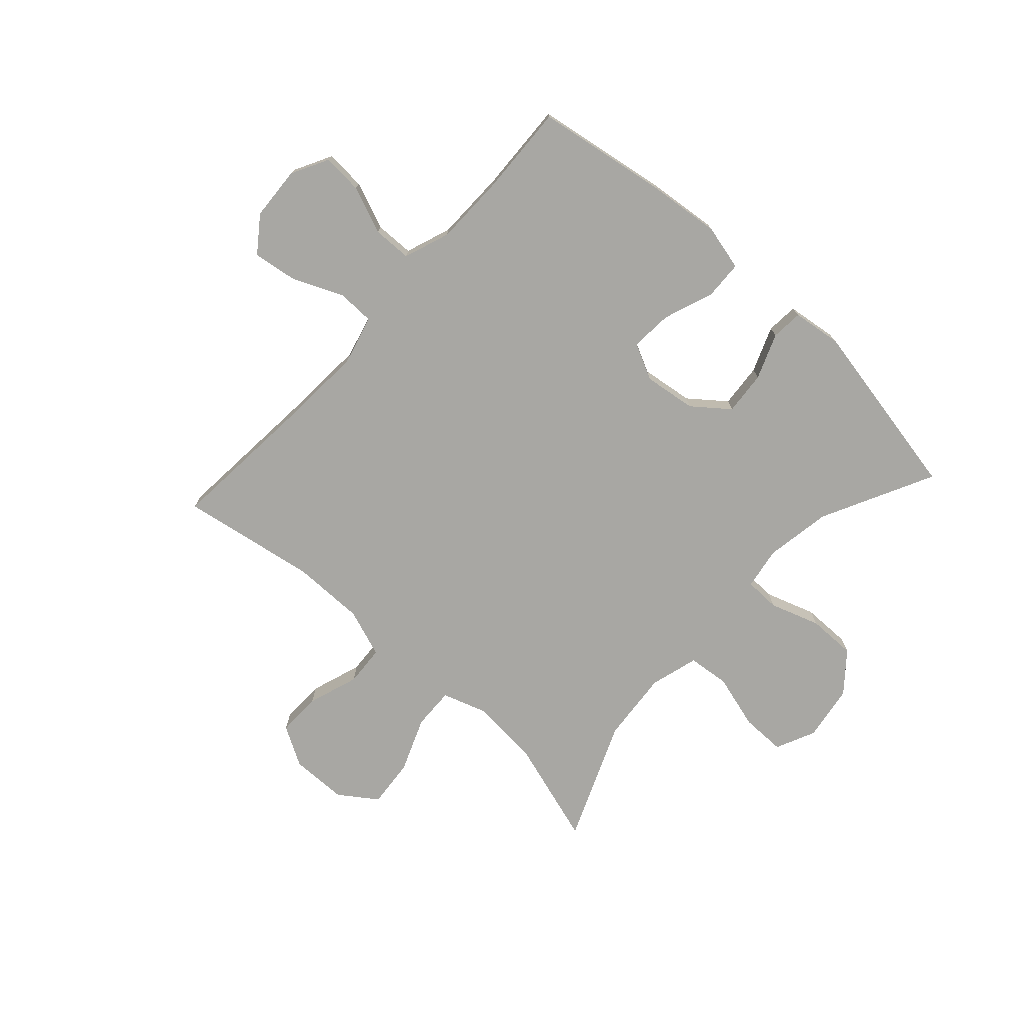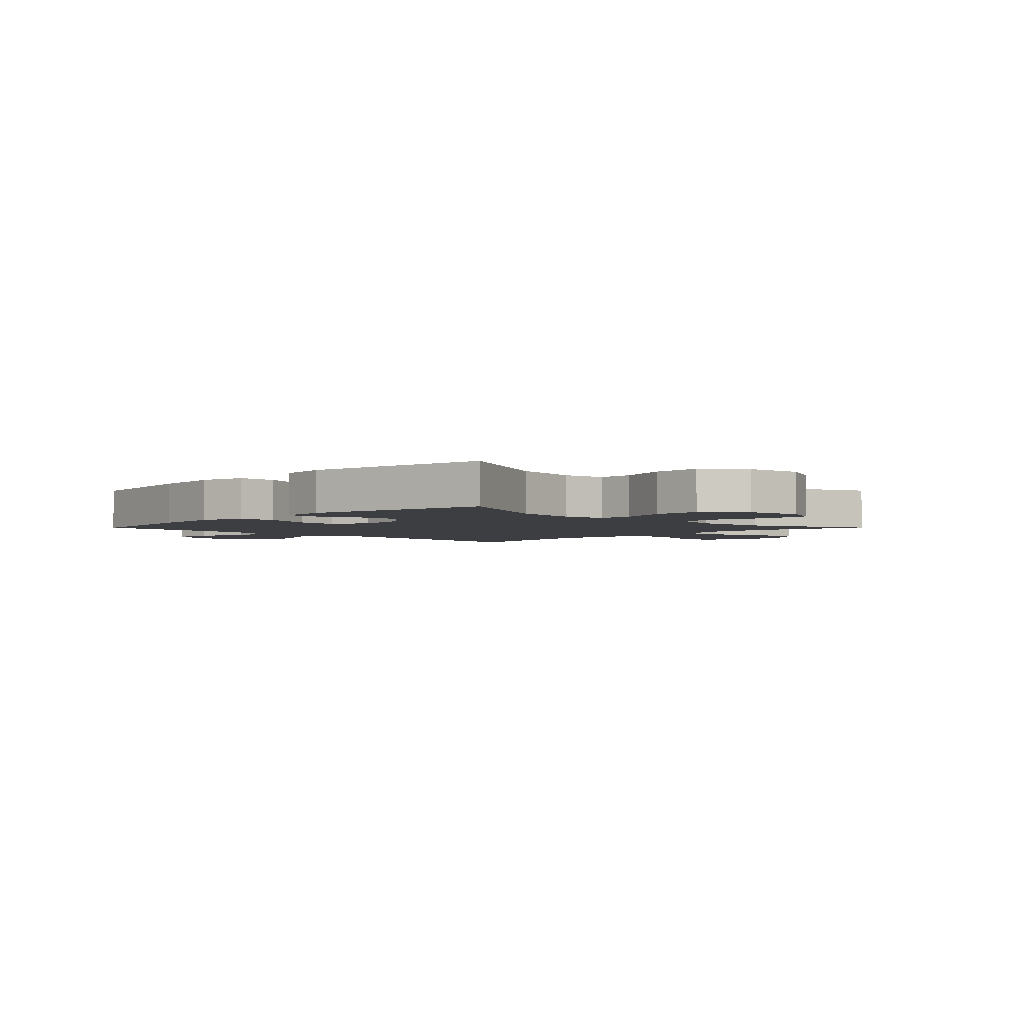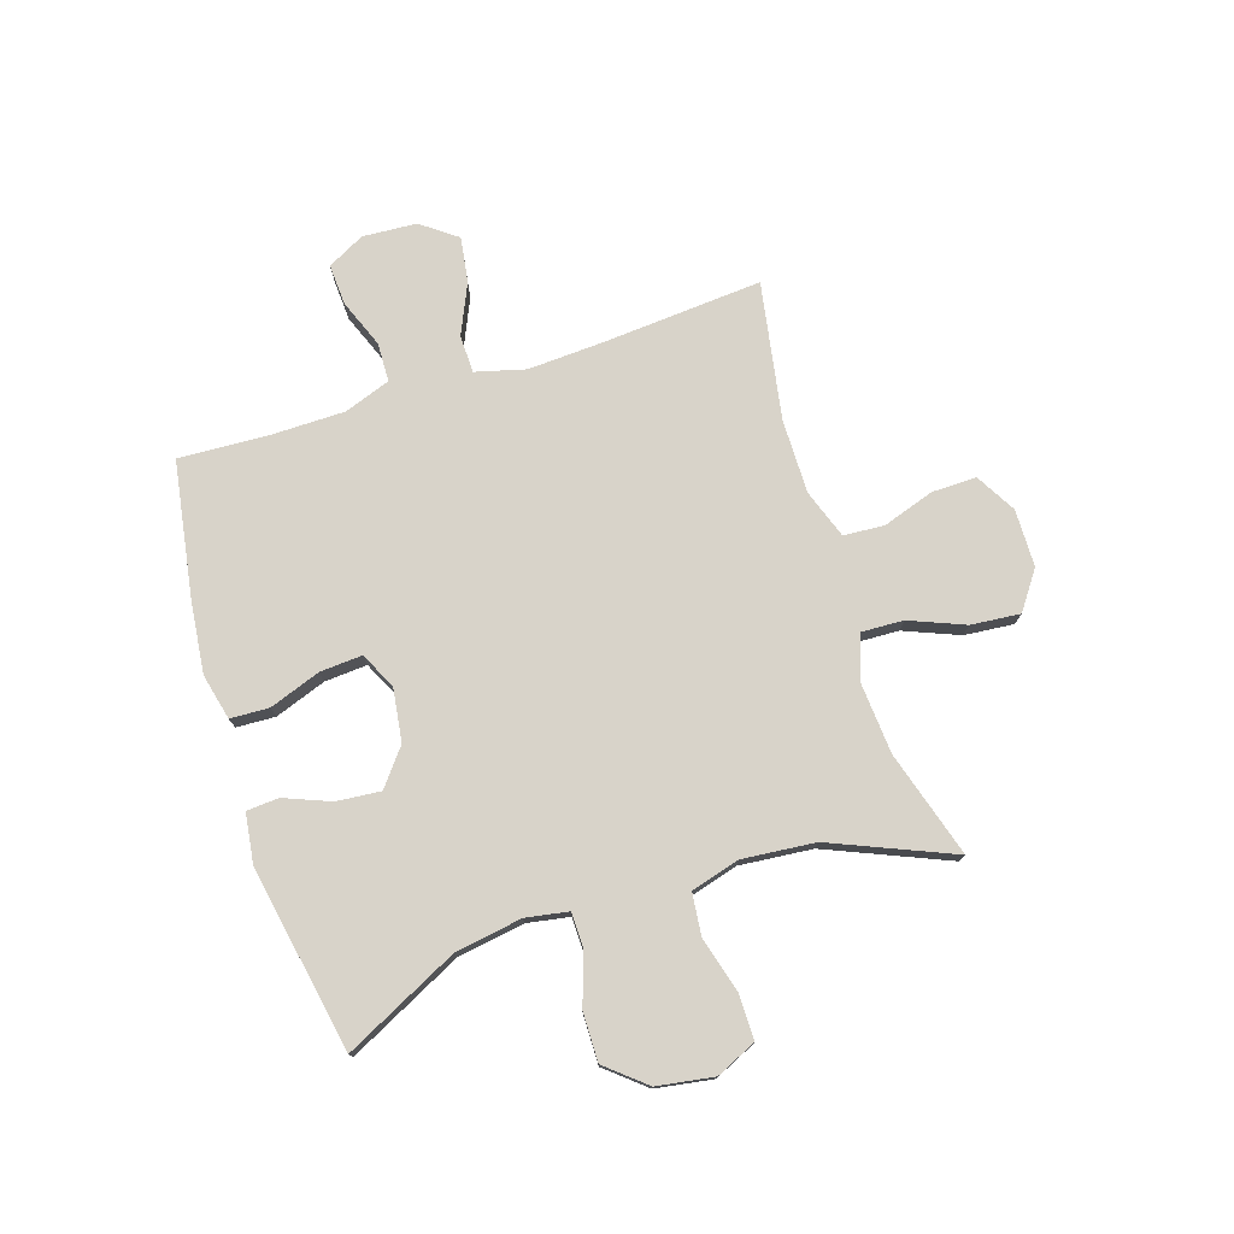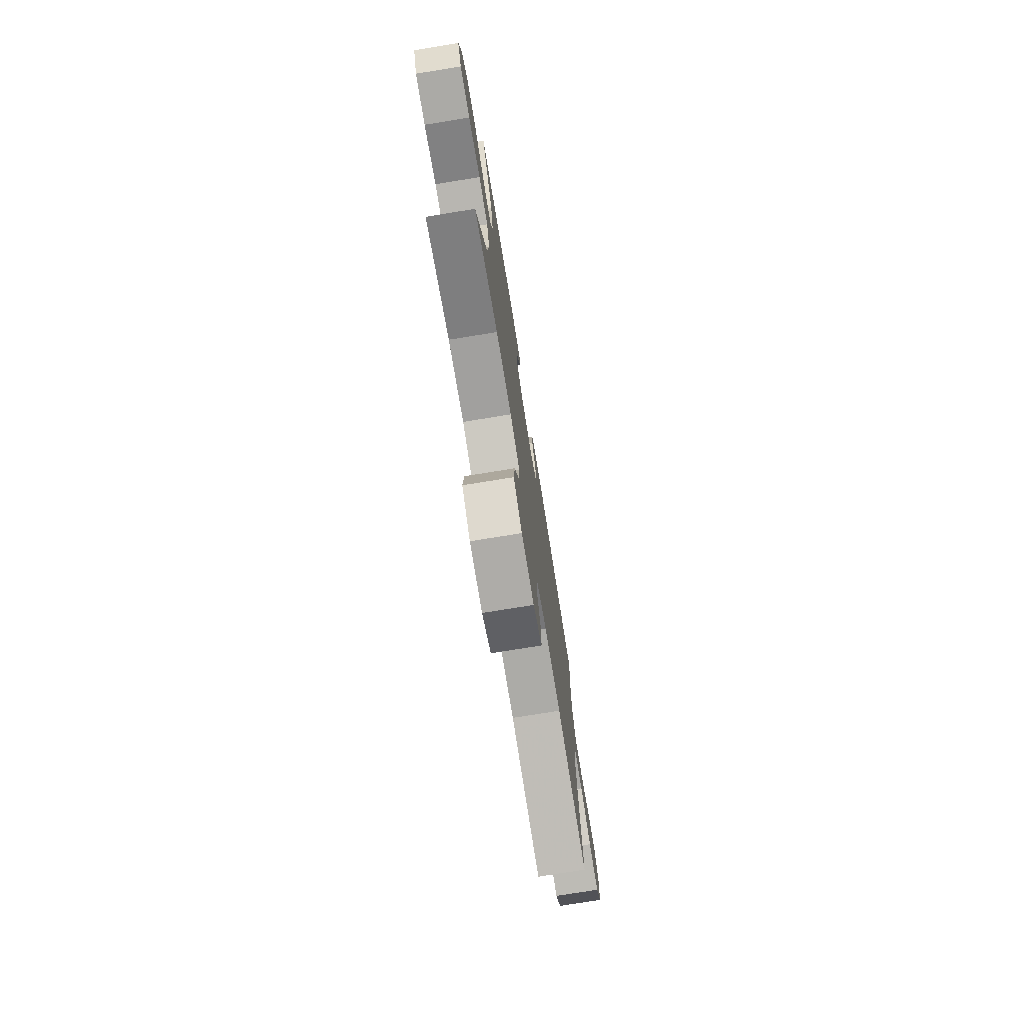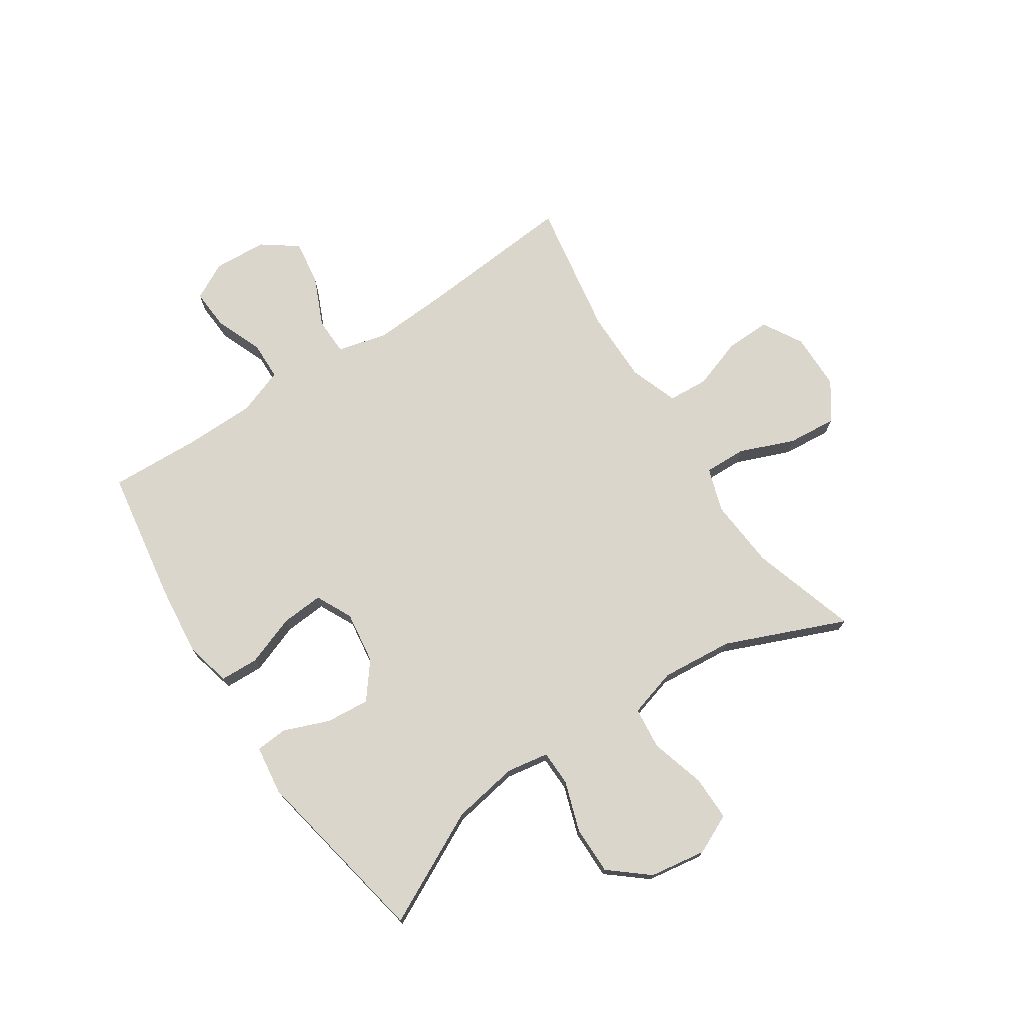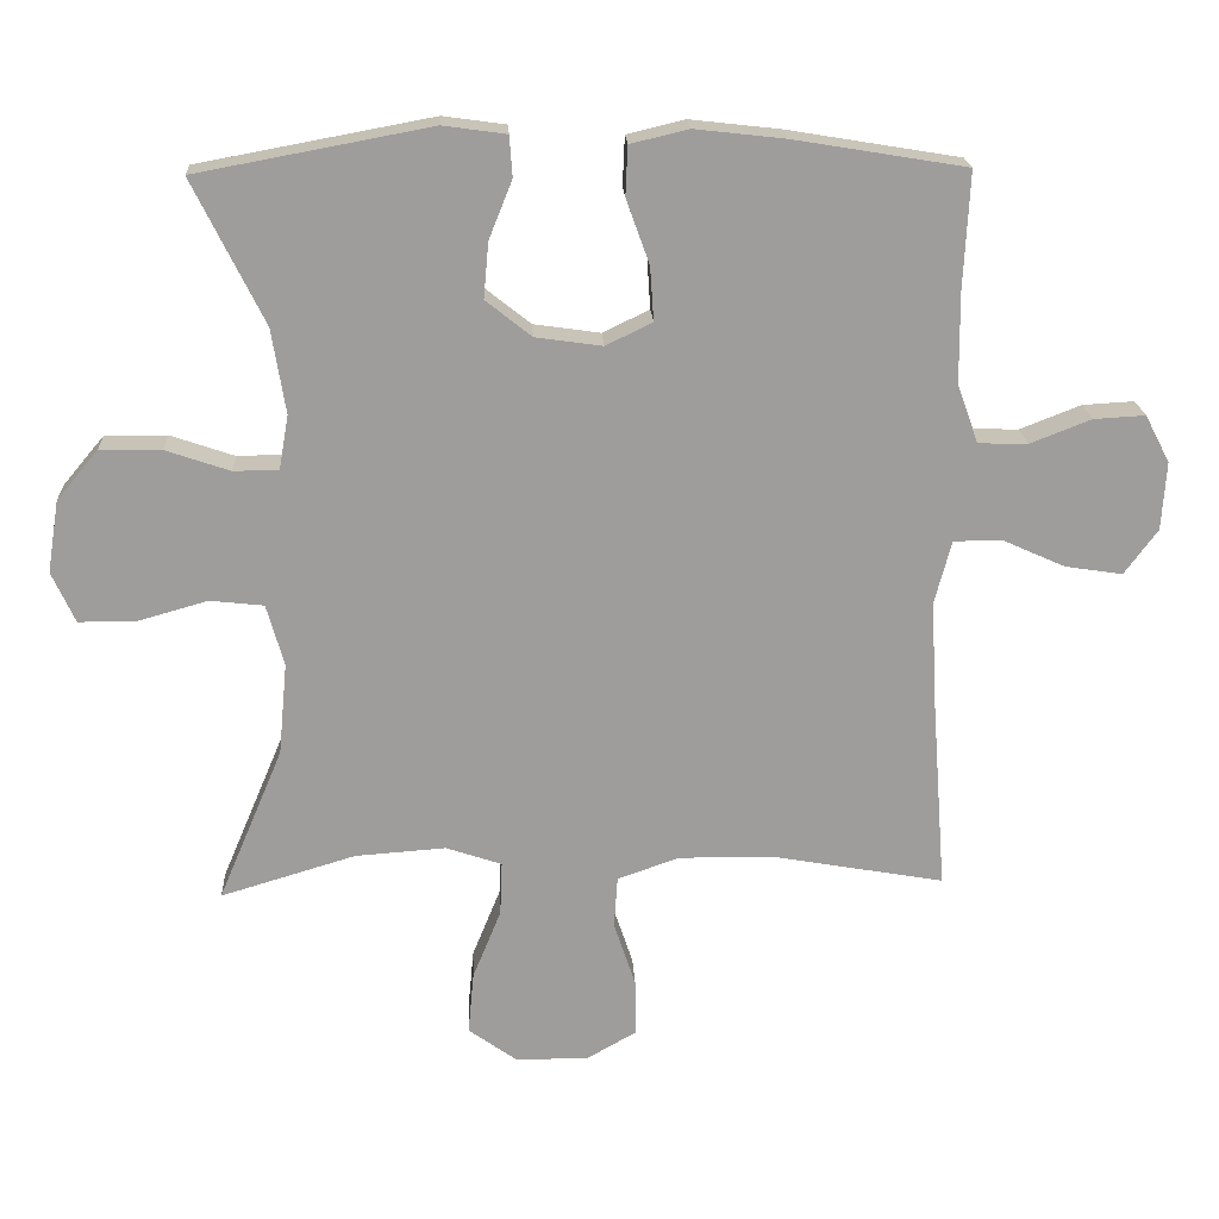
<metadata>
{"format":"obj","ext":"obj","renderer":"f3d","projection":"perspective","resolution":1024,"background":"white","views":[{"elev":-74.5,"azim":-42.6,"up":"+Y"},{"elev":-3.1,"azim":45.2,"up":"+Y"},{"elev":76.0,"azim":72.2,"up":"+Y"},{"elev":-75.8,"azim":99.2,"up":"+Z"},{"elev":73.5,"azim":56.2,"up":"+Y"},{"elev":19.6,"azim":177.2,"up":"+Z"}]}
</metadata>
<code>
v 0.5 0.07 -0.5
v 0.314 0.07 -0.444
v 0.19 0.07 -0.435
v 0.113 0.07 -0.461
v 0.116 0.07 -0.535
v 0.155 0.07 -0.631
v 0.163 0.07 -0.717
v 0.097 0.07 -0.764
v -0.003 0.07 -0.766
v -0.073 0.07 -0.726
v -0.072 0.07 -0.648
v -0.042 0.07 -0.558
v -0.047 0.07 -0.487
v -0.132 0.07 -0.457
v -0.261 0.07 -0.458
v -0.5 0.07 -0.5
v -0.479 0.07 -0.224
v -0.472 0.07 -0.089
v -0.495 0.07 -0.002
v -0.561 0.07 -0.001
v -0.648 0.07 -0.04
v -0.727 0.07 -0.052
v -0.773 0.07 0.01
v -0.779 0.07 0.104
v -0.745 0.07 0.169
v -0.674 0.07 0.165
v -0.59 0.07 0.132
v -0.522 0.07 0.134
v -0.493 0.07 0.215
v -0.492 0.07 0.34
v -0.5 0.07 0.5
v -0.263 0.07 0.539
v -0.139 0.07 0.553
v -0.059 0.07 0.534
v -0.056 0.07 0.466
v -0.088 0.07 0.377
v -0.093 0.07 0.303
v -0.029 0.07 0.272
v 0.063 0.07 0.285
v 0.126 0.07 0.335
v 0.119 0.07 0.412
v 0.087 0.07 0.492
v 0.091 0.07 0.548
v 0.178 0.07 0.56
v 0.5 0.07 0.5
v 0.402 0.07 0.302
v 0.383 0.07 0.185
v 0.396 0.07 0.111
v 0.458 0.07 0.11
v 0.546 0.07 0.14
v 0.631 0.07 0.141
v 0.688 0.07 0.073
v 0.704 0.07 -0.026
v 0.672 0.07 -0.096
v 0.593 0.07 -0.096
v 0.497 0.07 -0.069
v 0.423 0.07 -0.077
v 0.399 0.07 -0.162
v 0.411 0.07 -0.289
v 0.5 0 -0.5
v 0.314 0 -0.444
v 0.19 0 -0.435
v 0.113 0 -0.461
v 0.116 0 -0.535
v 0.155 0 -0.631
v 0.163 0 -0.717
v 0.097 0 -0.764
v -0.003 0 -0.766
v -0.073 0 -0.726
v -0.072 0 -0.648
v -0.042 0 -0.558
v -0.047 0 -0.487
v -0.132 0 -0.457
v -0.261 0 -0.458
v -0.5 0 -0.5
v -0.479 0 -0.224
v -0.472 0 -0.089
v -0.495 0 -0.002
v -0.561 0 -0.001
v -0.648 0 -0.04
v -0.727 0 -0.052
v -0.773 0 0.01
v -0.779 0 0.104
v -0.745 0 0.169
v -0.674 0 0.165
v -0.59 0 0.132
v -0.522 0 0.134
v -0.493 0 0.215
v -0.492 0 0.34
v -0.5 0 0.5
v -0.263 0 0.539
v -0.139 0 0.553
v -0.059 0 0.534
v -0.056 0 0.466
v -0.088 0 0.377
v -0.093 0 0.303
v -0.029 0 0.272
v 0.063 0 0.285
v 0.126 0 0.335
v 0.119 0 0.412
v 0.087 0 0.492
v 0.091 0 0.548
v 0.178 0 0.56
v 0.5 0 0.5
v 0.402 0 0.302
v 0.383 0 0.185
v 0.396 0 0.111
v 0.458 0 0.11
v 0.546 0 0.14
v 0.631 0 0.141
v 0.688 0 0.073
v 0.704 0 -0.026
v 0.672 0 -0.096
v 0.593 0 -0.096
v 0.497 0 -0.069
v 0.423 0 -0.077
v 0.399 0 -0.162
v 0.411 0 -0.289
f 53 54 55 56
f 53 56 57
f 52 53 57
f 49 50 51 52
f 48 49 52 57
f 47 48 57 58
f 43 44 45 46
f 41 42 43 46
f 40 41 46 47
f 39 40 47 58
f 33 34 35 36
f 33 36 37
f 30 31 32 33
f 29 30 33 37
f 28 29 37 38
f 24 25 26 27
f 24 27 28
f 23 24 28
f 20 21 22 23
f 19 20 23 28
f 18 19 28 38
f 15 16 17
f 14 15 17 18
f 13 14 18 38
f 9 10 11 12
f 5 6 7 8
f 4 5 8 9
f 59 1 2
f 59 2 3
f 58 59 3 4
f 39 58 4
f 12 13 38 39
f 4 9 12 39
f 115 114 113 112
f 116 115 112
f 116 112 111
f 111 110 109 108
f 116 111 108 107
f 117 116 107 106
f 105 104 103 102
f 105 102 101 100
f 106 105 100 99
f 117 106 99 98
f 95 94 93 92
f 96 95 92
f 92 91 90 89
f 96 92 89 88
f 97 96 88 87
f 86 85 84 83
f 87 86 83
f 87 83 82
f 82 81 80 79
f 87 82 79 78
f 97 87 78 77
f 76 75 74
f 77 76 74 73
f 97 77 73 72
f 71 70 69 68
f 67 66 65 64
f 68 67 64 63
f 61 60 118
f 62 61 118
f 63 62 118 117
f 63 117 98
f 98 97 72 71
f 98 71 68 63
f 1 60 61 2
f 2 61 62 3
f 3 62 63 4
f 4 63 64 5
f 5 64 65 6
f 6 65 66 7
f 7 66 67 8
f 8 67 68 9
f 9 68 69 10
f 10 69 70 11
f 11 70 71 12
f 12 71 72 13
f 13 72 73 14
f 14 73 74 15
f 15 74 75 16
f 16 75 76 17
f 17 76 77 18
f 18 77 78 19
f 19 78 79 20
f 20 79 80 21
f 21 80 81 22
f 22 81 82 23
f 23 82 83 24
f 24 83 84 25
f 25 84 85 26
f 26 85 86 27
f 27 86 87 28
f 28 87 88 29
f 29 88 89 30
f 30 89 90 31
f 31 90 91 32
f 32 91 92 33
f 33 92 93 34
f 34 93 94 35
f 35 94 95 36
f 36 95 96 37
f 37 96 97 38
f 38 97 98 39
f 39 98 99 40
f 40 99 100 41
f 41 100 101 42
f 42 101 102 43
f 43 102 103 44
f 44 103 104 45
f 45 104 105 46
f 46 105 106 47
f 47 106 107 48
f 48 107 108 49
f 49 108 109 50
f 50 109 110 51
f 51 110 111 52
f 52 111 112 53
f 53 112 113 54
f 54 113 114 55
f 55 114 115 56
f 56 115 116 57
f 57 116 117 58
f 58 117 118 59
f 59 118 60 1

</code>
